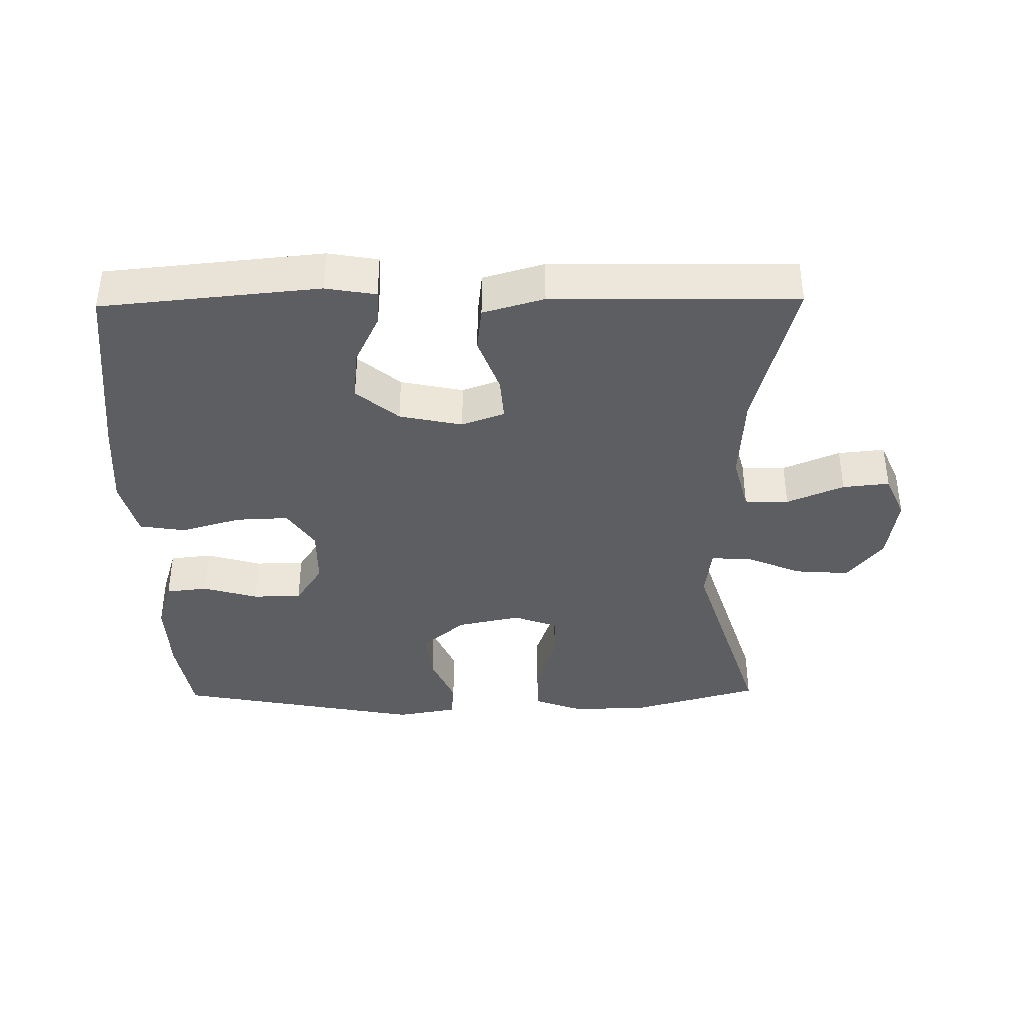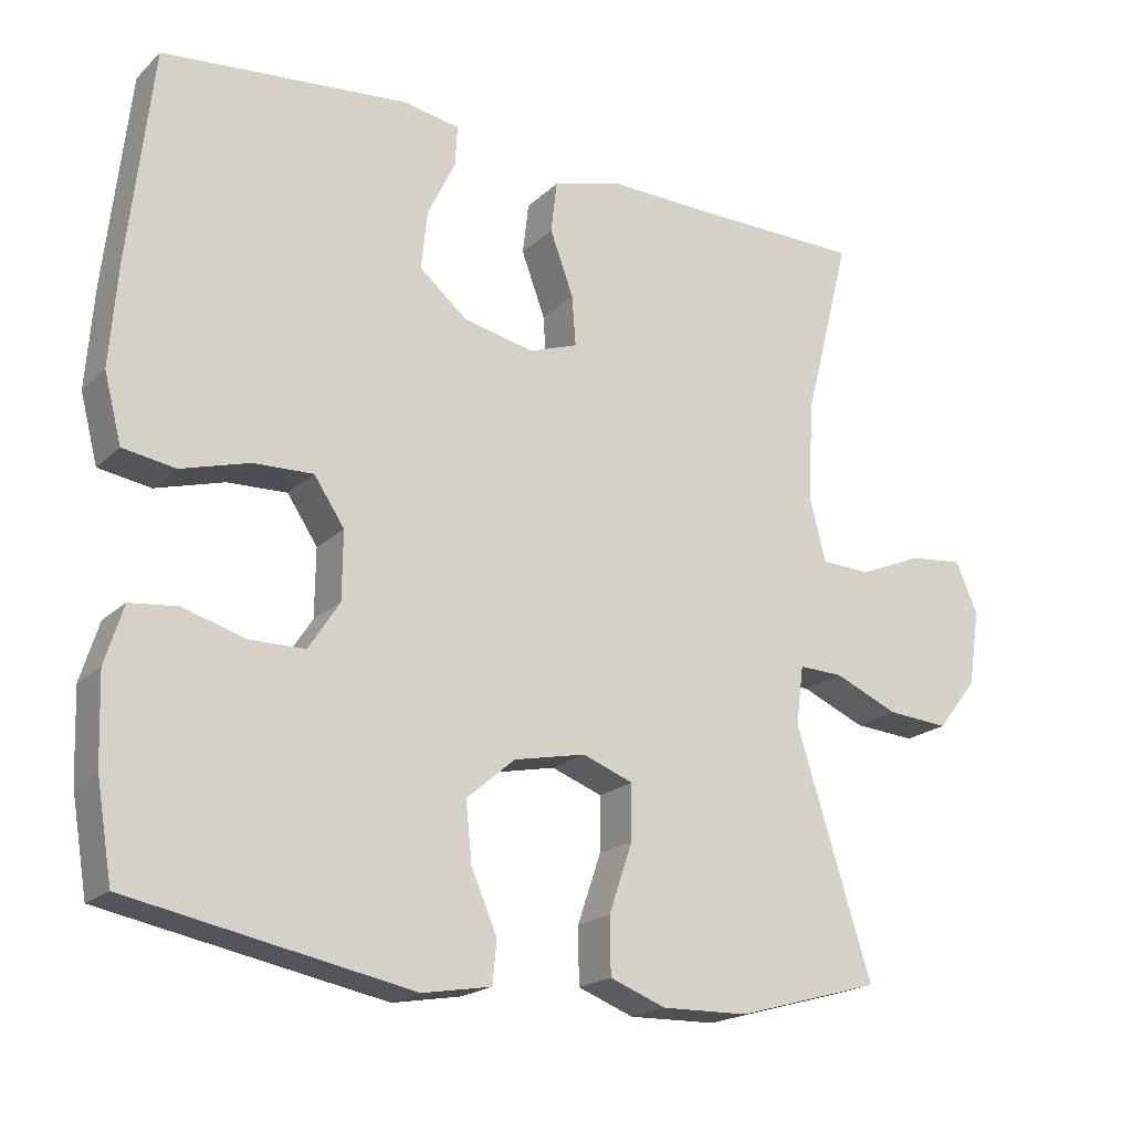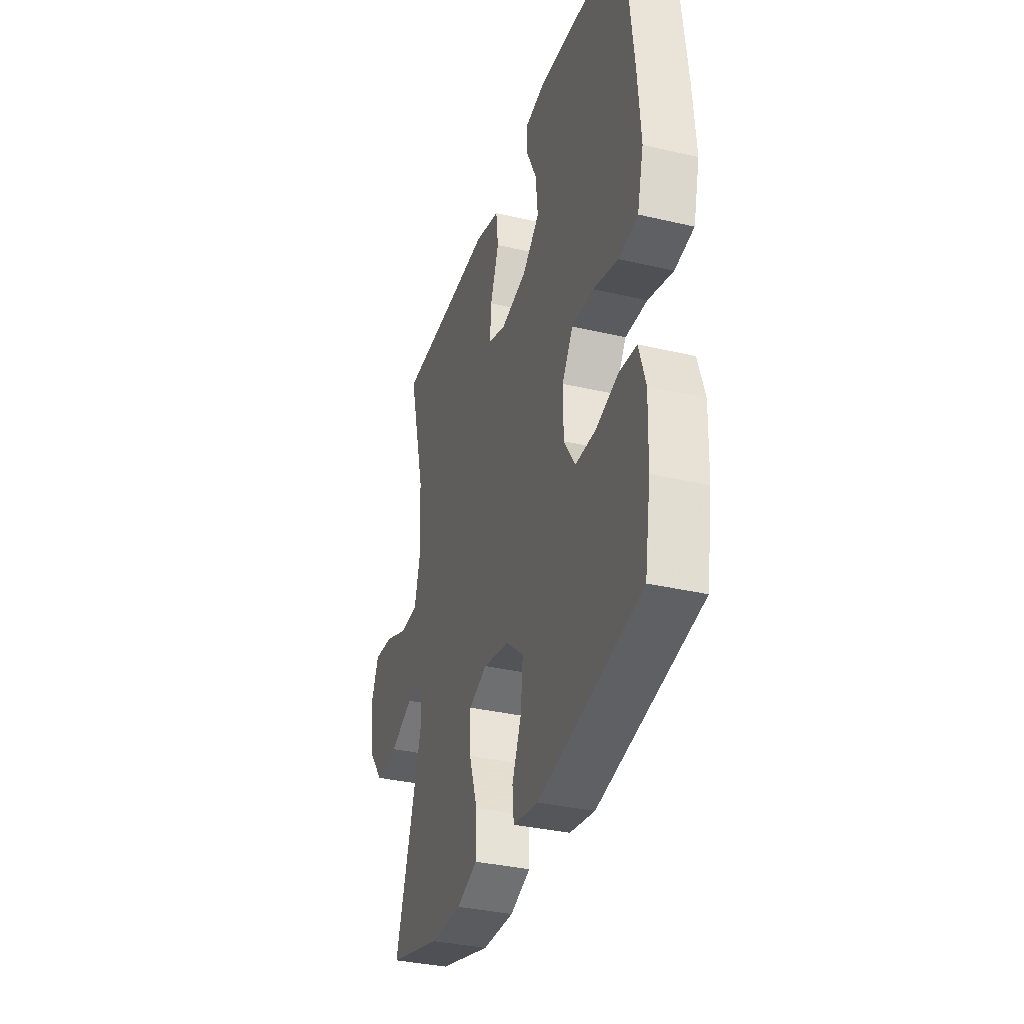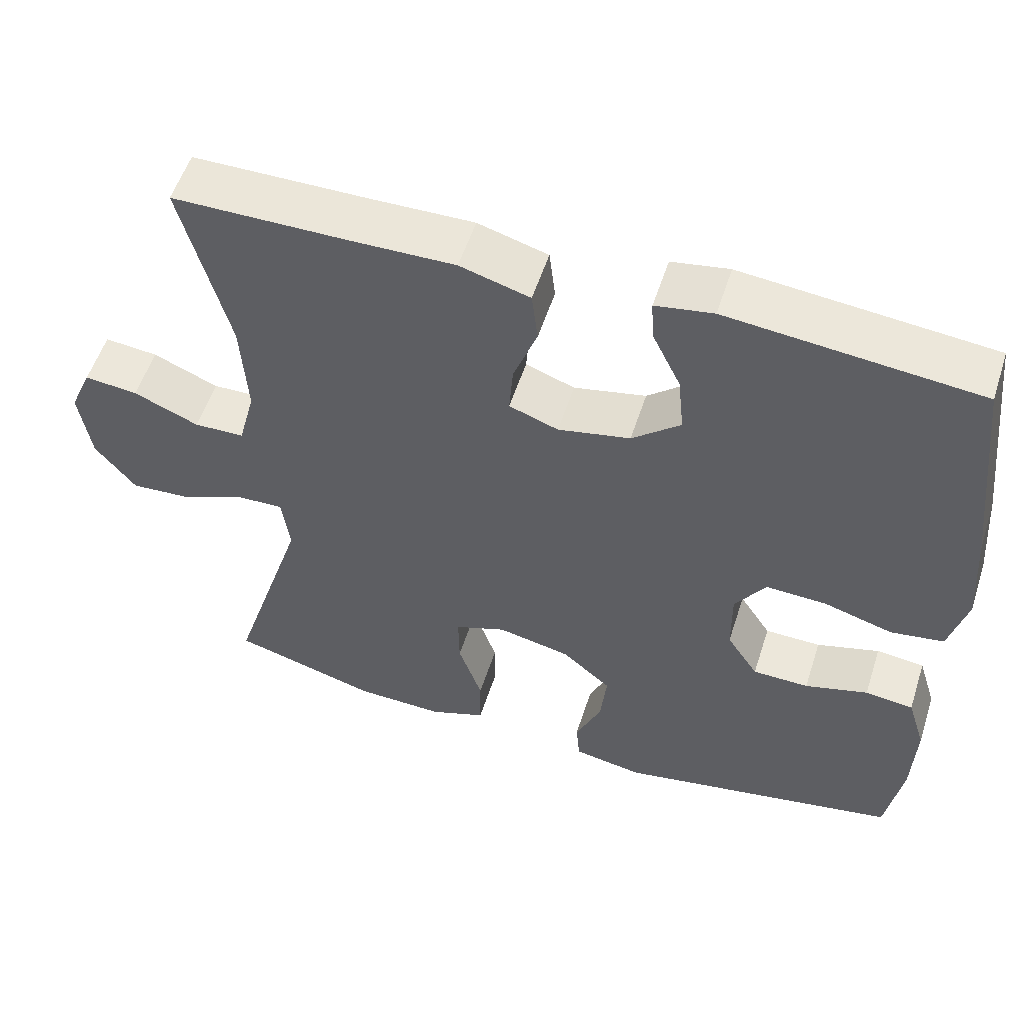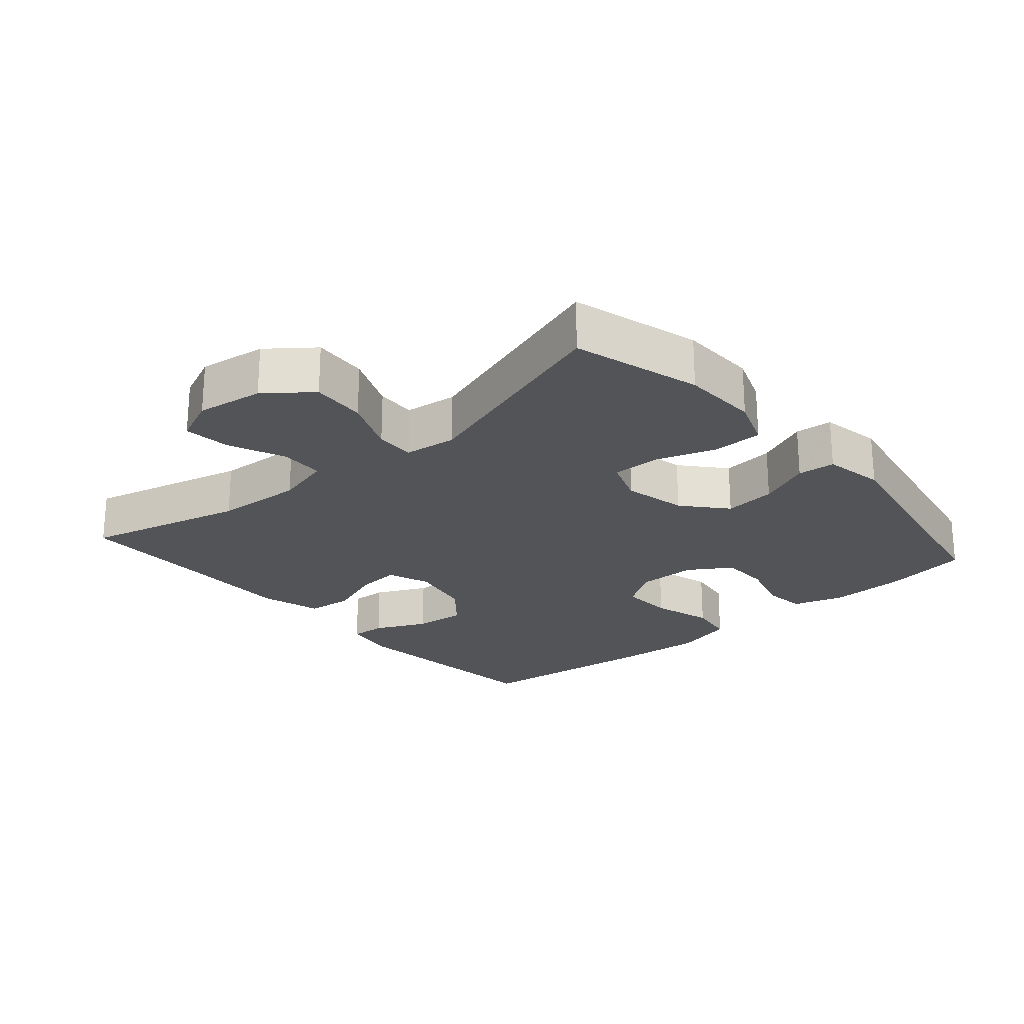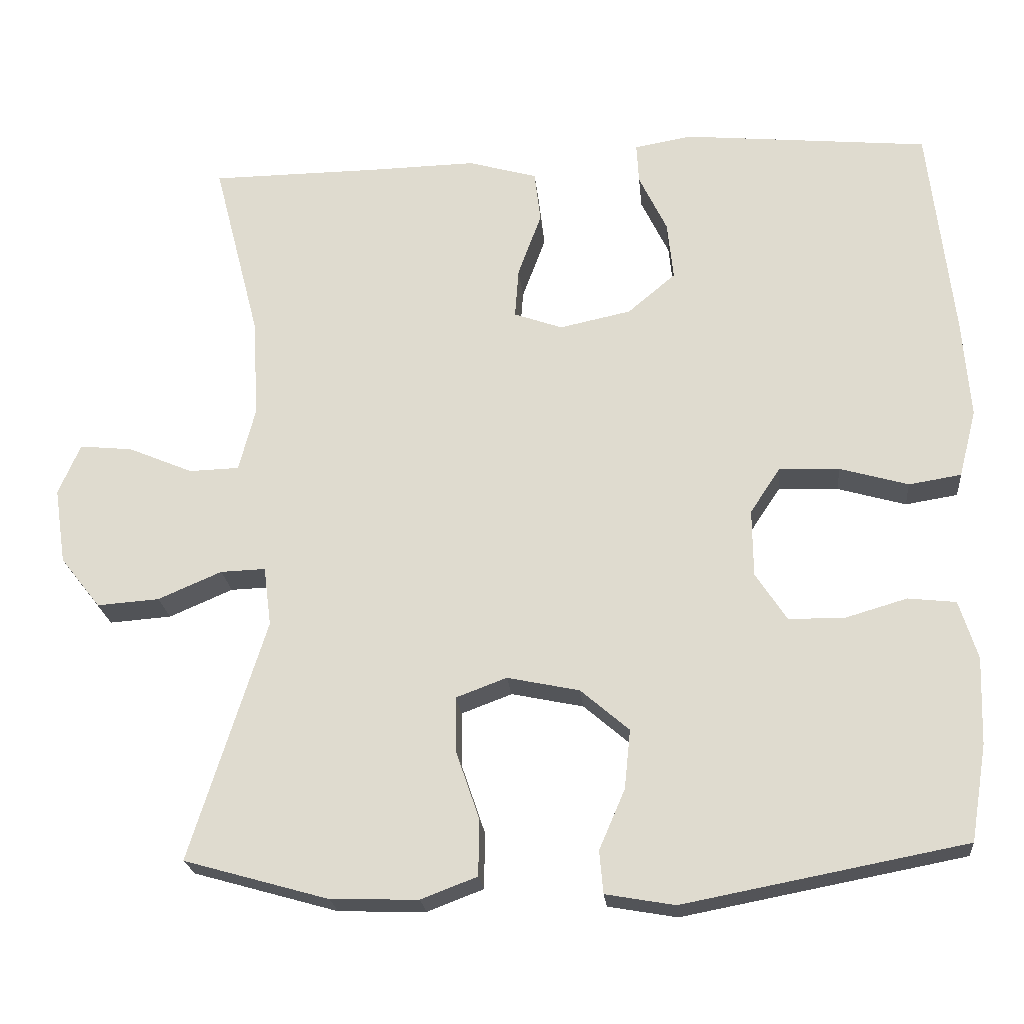
<metadata>
{"format":"obj","ext":"obj","renderer":"f3d","projection":"perspective","resolution":1024,"background":"white","views":[{"elev":-38.5,"azim":0.9,"up":"+Y"},{"elev":-19.7,"azim":-31.6,"up":"+Z"},{"elev":-34.6,"azim":-107.4,"up":"+Z"},{"elev":54.9,"azim":-162.2,"up":"+Z"},{"elev":-23.3,"azim":131.1,"up":"+Y"},{"elev":-22.1,"azim":-174.6,"up":"+Z"}]}
</metadata>
<code>
v -0.5 0.07 -0.5
v -0.521 0.07 -0.374
v -0.525 0.07 -0.259
v -0.501 0.07 -0.182
v -0.438 0.07 -0.175
v -0.356 0.07 -0.199
v -0.283 0.07 -0.198
v -0.242 0.07 -0.135
v -0.241 0.07 -0.046
v -0.281 0.07 0.014
v -0.36 0.07 0.011
v -0.45 0.07 -0.015
v -0.519 0.07 -0.004
v -0.542 0.07 0.085
v -0.532 0.07 0.216
v -0.5 0.07 0.5
v -0.175 0.07 0.531
v -0.1 0.07 0.518
v -0.103 0.07 0.465
v -0.14 0.07 0.388
v -0.148 0.07 0.311
v -0.085 0.07 0.258
v 0.009 0.07 0.238
v 0.073 0.07 0.261
v 0.068 0.07 0.327
v 0.037 0.07 0.411
v 0.045 0.07 0.479
v 0.136 0.07 0.505
v 0.274 0.07 0.502
v 0.5 0.07 0.5
v 0.439 0.07 0.262
v 0.431 0.07 0.13
v 0.453 0.07 0.045
v 0.519 0.07 0.043
v 0.604 0.07 0.079
v 0.674 0.07 0.086
v 0.703 0.07 0.019
v 0.688 0.07 -0.081
v 0.635 0.07 -0.148
v 0.553 0.07 -0.142
v 0.469 0.07 -0.106
v 0.41 0.07 -0.104
v 0.4 0.07 -0.182
v 0.5 0.07 -0.5
v 0.309 0.07 -0.554
v 0.194 0.07 -0.557
v 0.12 0.07 -0.529
v 0.119 0.07 -0.455
v 0.15 0.07 -0.364
v 0.151 0.07 -0.292
v 0.084 0.07 -0.267
v -0.011 0.07 -0.287
v -0.075 0.07 -0.342
v -0.067 0.07 -0.42
v -0.033 0.07 -0.499
v -0.038 0.07 -0.555
v -0.129 0.07 -0.571
v -0.5 0 -0.5
v -0.521 0 -0.374
v -0.525 0 -0.259
v -0.501 0 -0.182
v -0.438 0 -0.175
v -0.356 0 -0.199
v -0.283 0 -0.198
v -0.242 0 -0.135
v -0.241 0 -0.046
v -0.281 0 0.014
v -0.36 0 0.011
v -0.45 0 -0.015
v -0.519 0 -0.004
v -0.542 0 0.085
v -0.532 0 0.216
v -0.5 0 0.5
v -0.175 0 0.531
v -0.1 0 0.518
v -0.103 0 0.465
v -0.14 0 0.388
v -0.148 0 0.311
v -0.085 0 0.258
v 0.009 0 0.238
v 0.073 0 0.261
v 0.068 0 0.327
v 0.037 0 0.411
v 0.045 0 0.479
v 0.136 0 0.505
v 0.274 0 0.502
v 0.5 0 0.5
v 0.439 0 0.262
v 0.431 0 0.13
v 0.453 0 0.045
v 0.519 0 0.043
v 0.604 0 0.079
v 0.674 0 0.086
v 0.703 0 0.019
v 0.688 0 -0.081
v 0.635 0 -0.148
v 0.553 0 -0.142
v 0.469 0 -0.106
v 0.41 0 -0.104
v 0.4 0 -0.182
v 0.5 0 -0.5
v 0.309 0 -0.554
v 0.194 0 -0.557
v 0.12 0 -0.529
v 0.119 0 -0.455
v 0.15 0 -0.364
v 0.151 0 -0.292
v 0.084 0 -0.267
v -0.011 0 -0.287
v -0.075 0 -0.342
v -0.067 0 -0.42
v -0.033 0 -0.499
v -0.038 0 -0.555
v -0.129 0 -0.571
f 4 5 6
f 3 4 6
f 2 3 6
f 1 2 6
f 57 1 6
f 56 57 6
f 55 56 6
f 54 55 6
f 53 54 6 7
f 52 53 7 8
f 51 52 8 9
f 50 51 9 10
f 47 48 49
f 46 47 49
f 45 46 49
f 44 45 49
f 43 44 49
f 42 43 49 50
f 39 40 41
f 38 39 41
f 37 38 41
f 36 37 41
f 35 36 41
f 34 35 41
f 33 34 41 42
f 42 50 10
f 33 42 10
f 32 33 10
f 29 30 31
f 29 31 32
f 28 29 32
f 27 28 32
f 26 27 32
f 25 26 32
f 18 19 20
f 17 18 20
f 16 17 20
f 15 16 20
f 14 15 20
f 13 14 20
f 12 13 20
f 11 12 20
f 11 20 21
f 10 11 21 22
f 24 25 32
f 23 24 32 10
f 10 22 23
f 63 62 61
f 63 61 60
f 63 60 59
f 63 59 58
f 63 58 114
f 63 114 113
f 63 113 112
f 63 112 111
f 64 63 111 110
f 65 64 110 109
f 66 65 109 108
f 67 66 108 107
f 106 105 104
f 106 104 103
f 106 103 102
f 106 102 101
f 106 101 100
f 107 106 100 99
f 98 97 96
f 98 96 95
f 98 95 94
f 98 94 93
f 98 93 92
f 98 92 91
f 99 98 91 90
f 67 107 99
f 67 99 90
f 67 90 89
f 88 87 86
f 89 88 86
f 89 86 85
f 89 85 84
f 89 84 83
f 89 83 82
f 77 76 75
f 77 75 74
f 77 74 73
f 77 73 72
f 77 72 71
f 77 71 70
f 77 70 69
f 77 69 68
f 78 77 68
f 79 78 68 67
f 89 82 81
f 67 89 81 80
f 80 79 67
f 1 58 59 2
f 2 59 60 3
f 3 60 61 4
f 4 61 62 5
f 5 62 63 6
f 6 63 64 7
f 7 64 65 8
f 8 65 66 9
f 9 66 67 10
f 10 67 68 11
f 11 68 69 12
f 12 69 70 13
f 13 70 71 14
f 14 71 72 15
f 15 72 73 16
f 16 73 74 17
f 17 74 75 18
f 18 75 76 19
f 19 76 77 20
f 20 77 78 21
f 21 78 79 22
f 22 79 80 23
f 23 80 81 24
f 24 81 82 25
f 25 82 83 26
f 26 83 84 27
f 27 84 85 28
f 28 85 86 29
f 29 86 87 30
f 30 87 88 31
f 31 88 89 32
f 32 89 90 33
f 33 90 91 34
f 34 91 92 35
f 35 92 93 36
f 36 93 94 37
f 37 94 95 38
f 38 95 96 39
f 39 96 97 40
f 40 97 98 41
f 41 98 99 42
f 42 99 100 43
f 43 100 101 44
f 44 101 102 45
f 45 102 103 46
f 46 103 104 47
f 47 104 105 48
f 48 105 106 49
f 49 106 107 50
f 50 107 108 51
f 51 108 109 52
f 52 109 110 53
f 53 110 111 54
f 54 111 112 55
f 55 112 113 56
f 56 113 114 57
f 57 114 58 1

</code>
